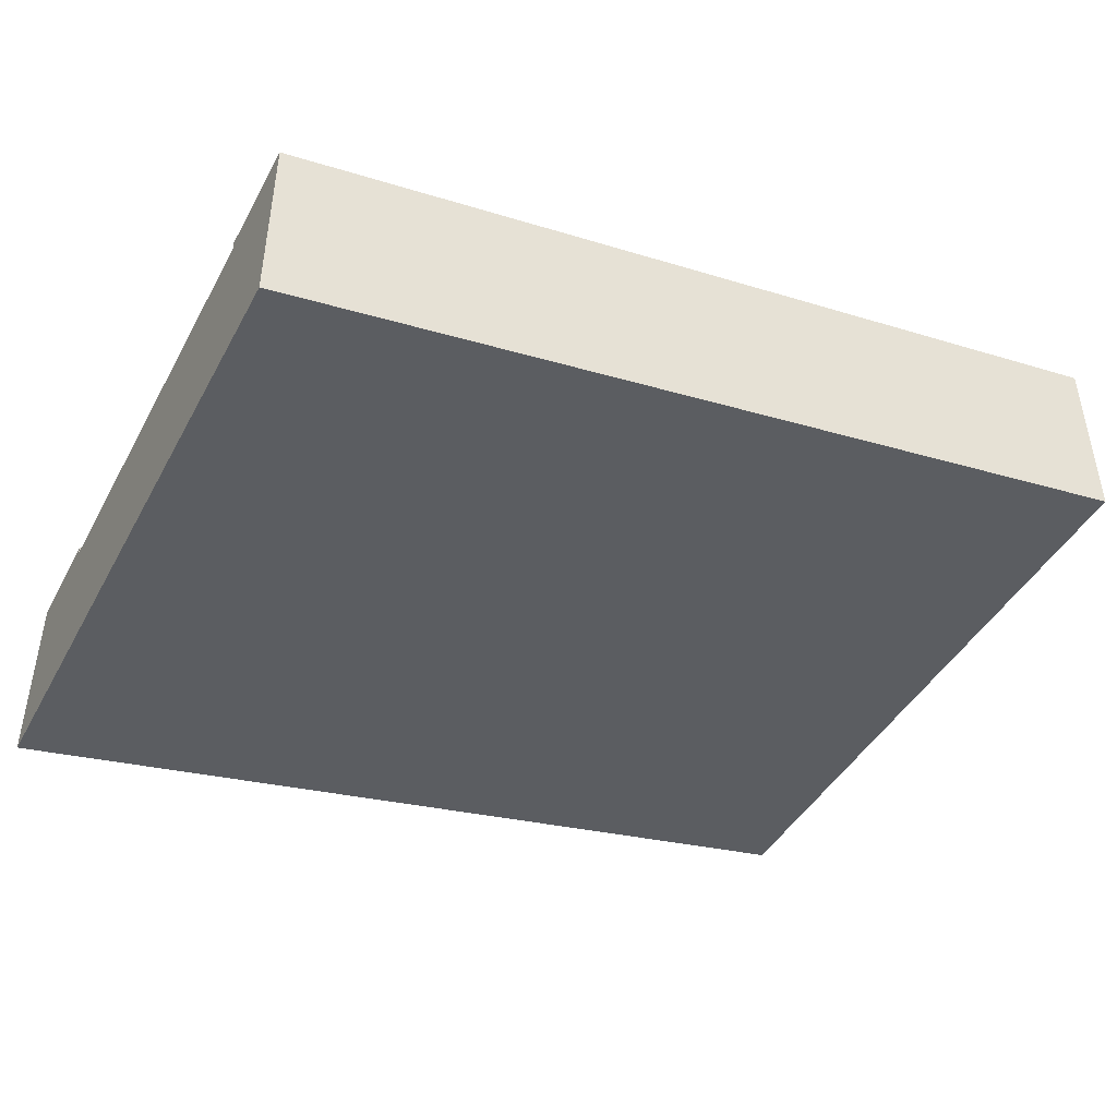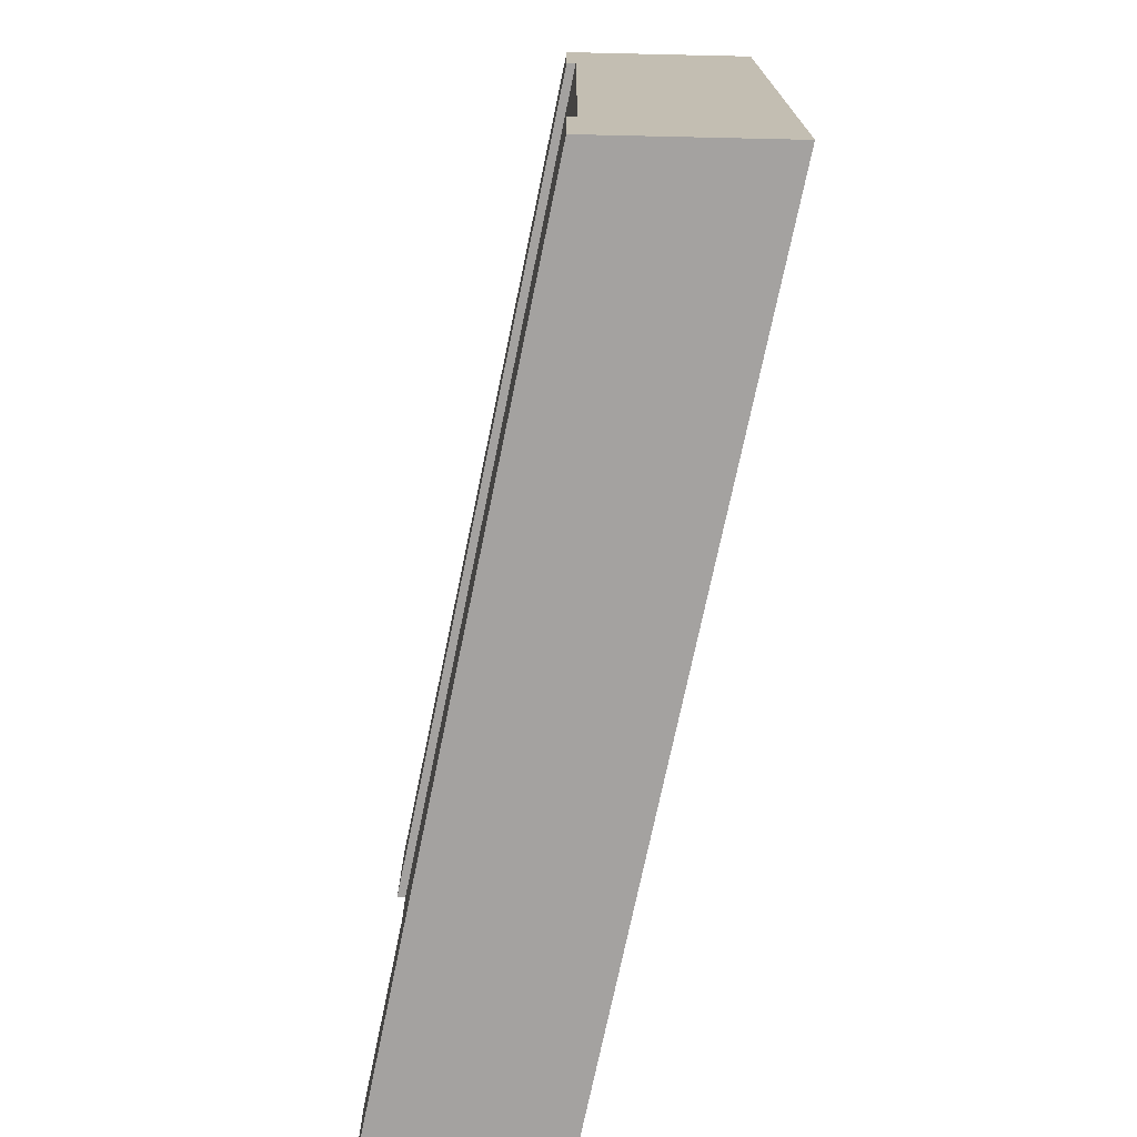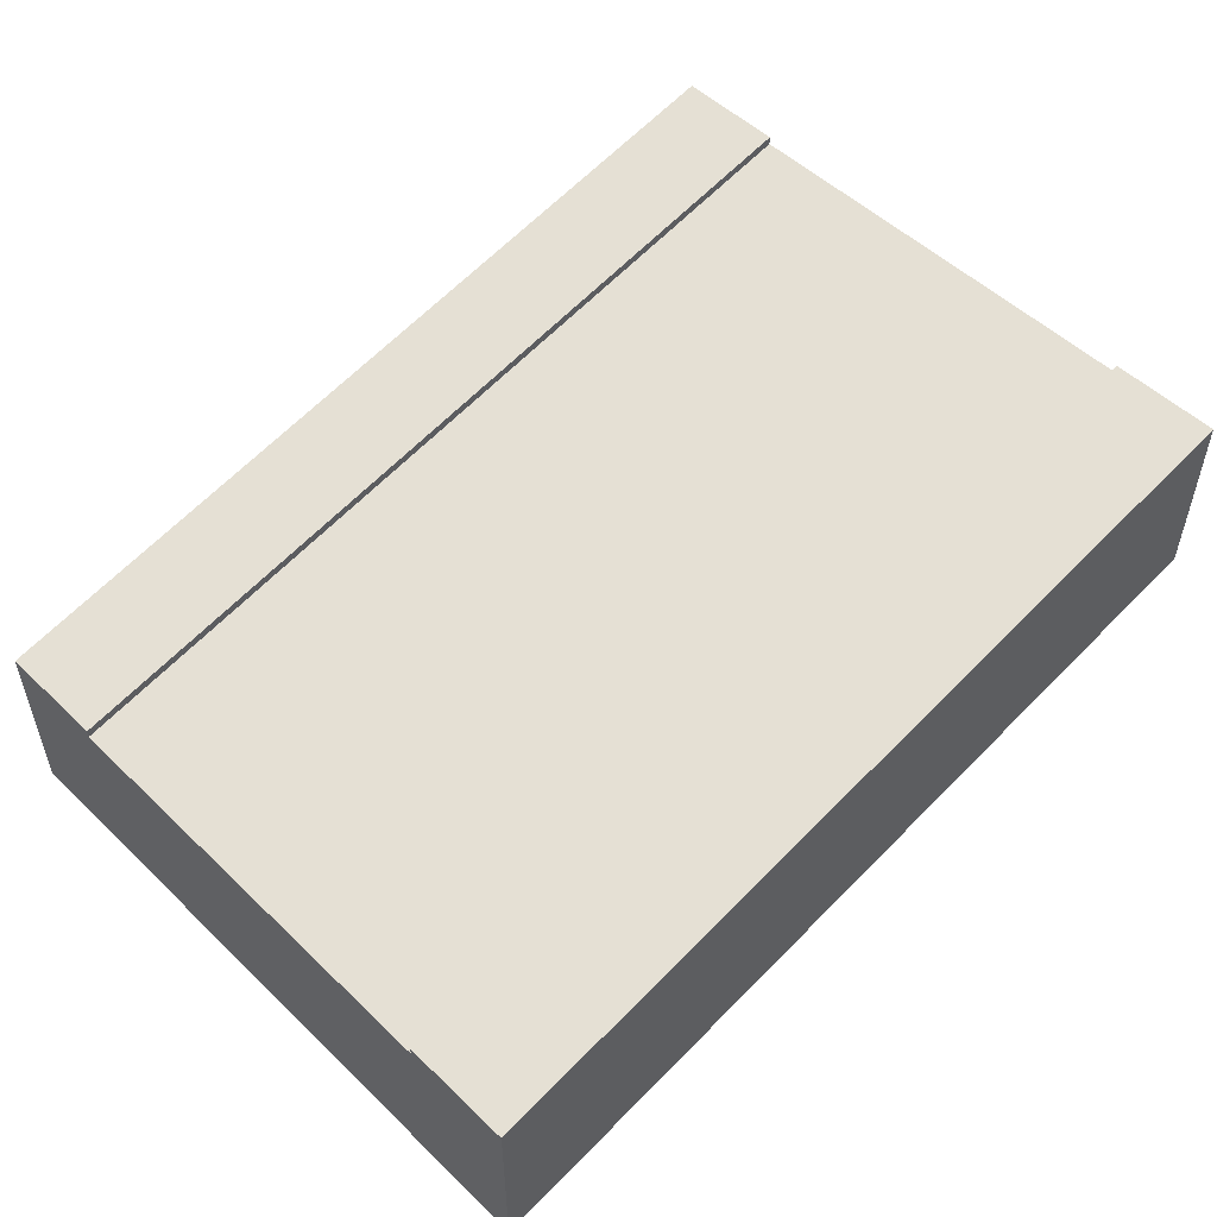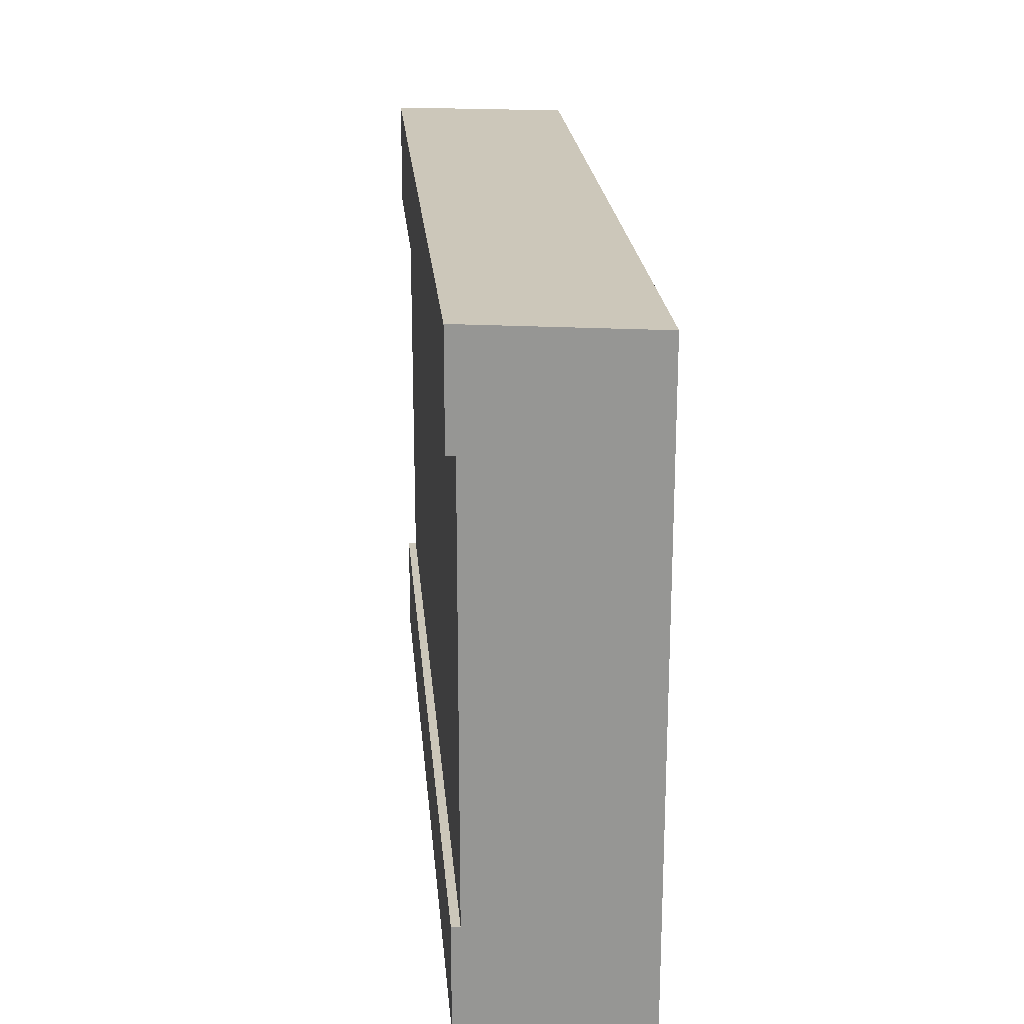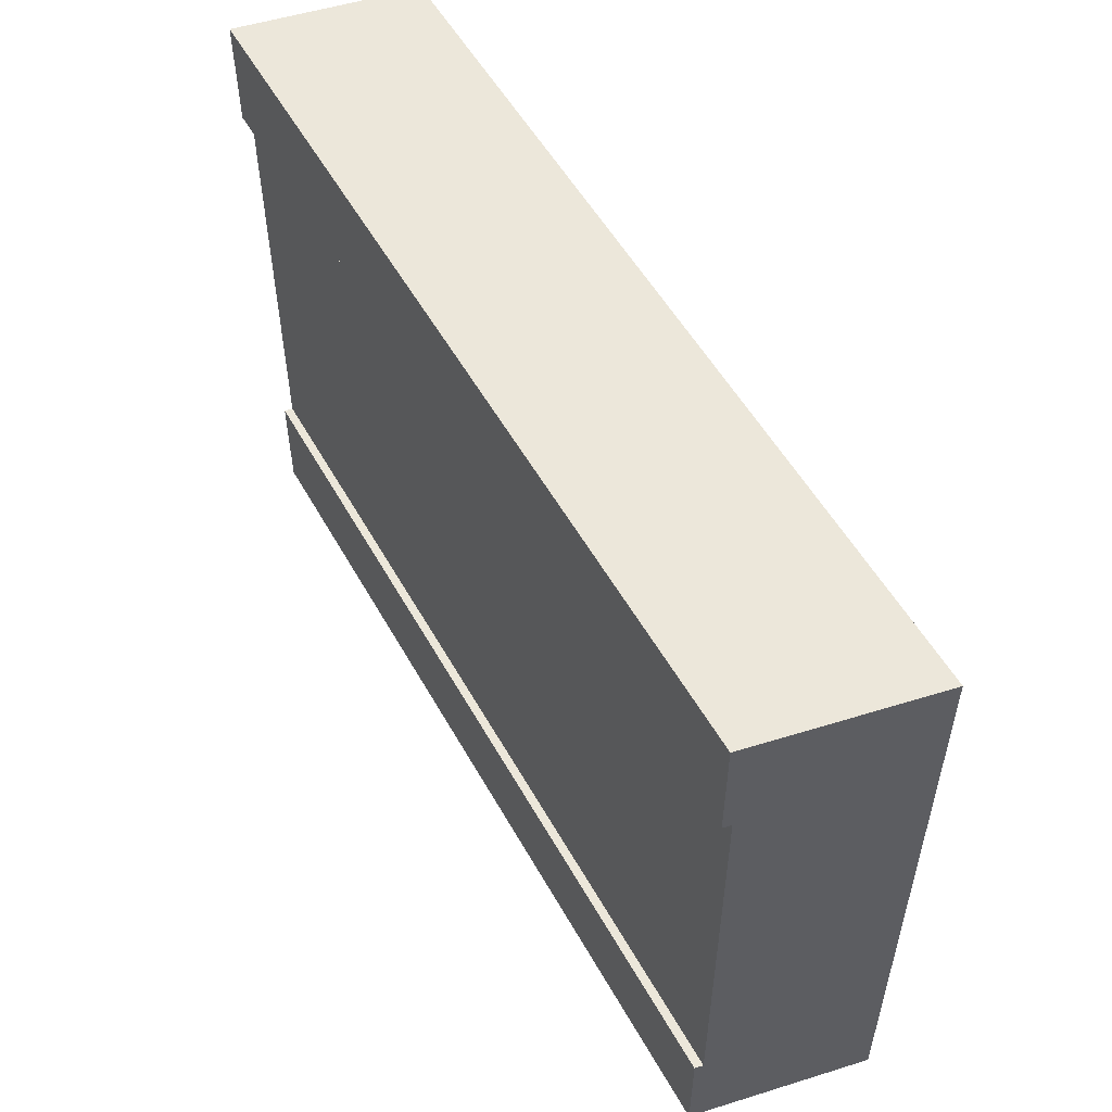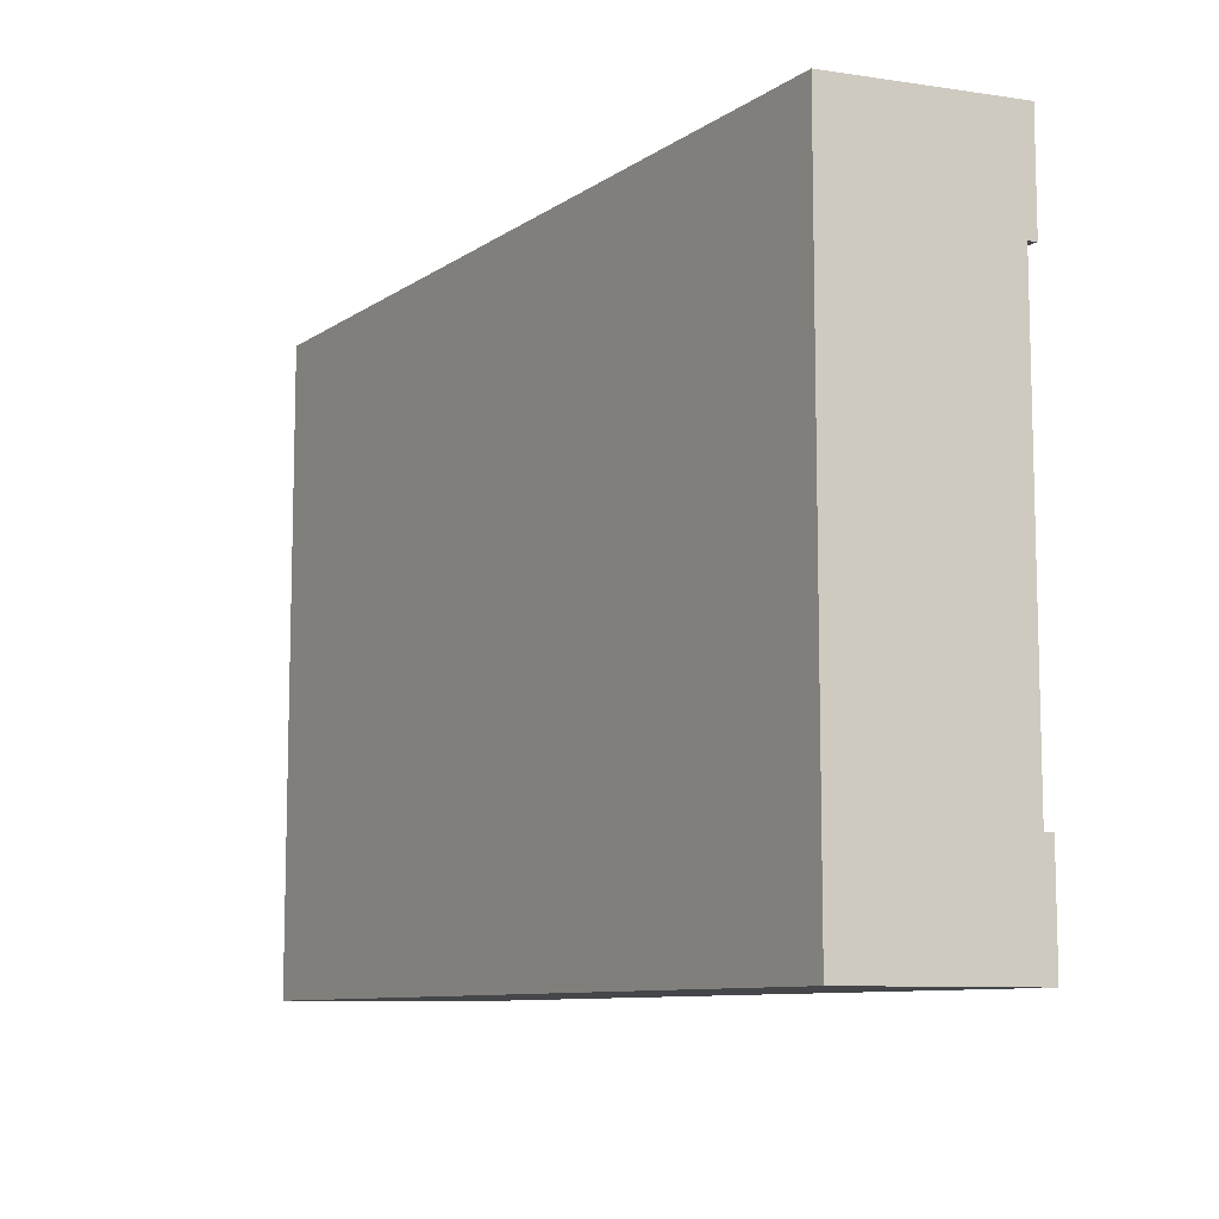
<metadata>
{"format":"obj","ext":"obj","renderer":"f3d","projection":"perspective","resolution":1024,"background":"white","views":[{"elev":-44.0,"azim":-27.1,"up":"+Y"},{"elev":-72.7,"azim":-91.3,"up":"+Z"},{"elev":52.2,"azim":-44.2,"up":"+Y"},{"elev":21.4,"azim":-84.5,"up":"+Z"},{"elev":53.6,"azim":-108.3,"up":"+Z"},{"elev":-9.4,"azim":69.0,"up":"+Z"}]}
</metadata>
<code>
g tile191
v -0.5 0.2 -0.25
v -0.5 0.21 -0.25
v 0.5 0.3833 -0.25
v 0.5 0.3933 -0.25
v -0.5 0 -0.375
v 0.5 0.1833 -0.375
v -0.5 0.21 -0.375
v 0.5 0.3933 -0.375
v 0.5 0.1833 0.375
v -0.5 1.624e-15 0.375
v 0.5 0.3933 0.25
v 0.5 0.3933 0.375
v -0.5 0.21 0.25
v -0.5 0.21 0.375
v -0.5 0.2 0.25
v 0.5 0.3833 0.25
v 0.5 0.2833 0.25
v 0.5 0.2833 -0.25
v -0.5 0.1 -0.25
v -0.5 0.1 0.25
f 3 2 1
f 2 3 4
f 7 6 5
f 6 7 8
f 7 4 8
f 4 7 2
f 9 5 6
f 5 9 10
f 13 12 11
f 12 13 14
f 13 16 15
f 16 13 11
f 12 16 11
f 16 12 17
f 17 12 9
f 9 18 17
f 6 18 9
f 18 6 8
f 18 8 4
f 18 4 3
f 5 19 7
f 19 5 10
f 19 10 20
f 20 10 15
f 15 10 13
f 13 10 14
f 19 2 7
f 2 19 1
f 9 14 10
f 14 9 12
f 16 18 3
f 18 16 17
f 3 15 16
f 15 3 1
f 20 1 19
f 1 20 15

</code>
